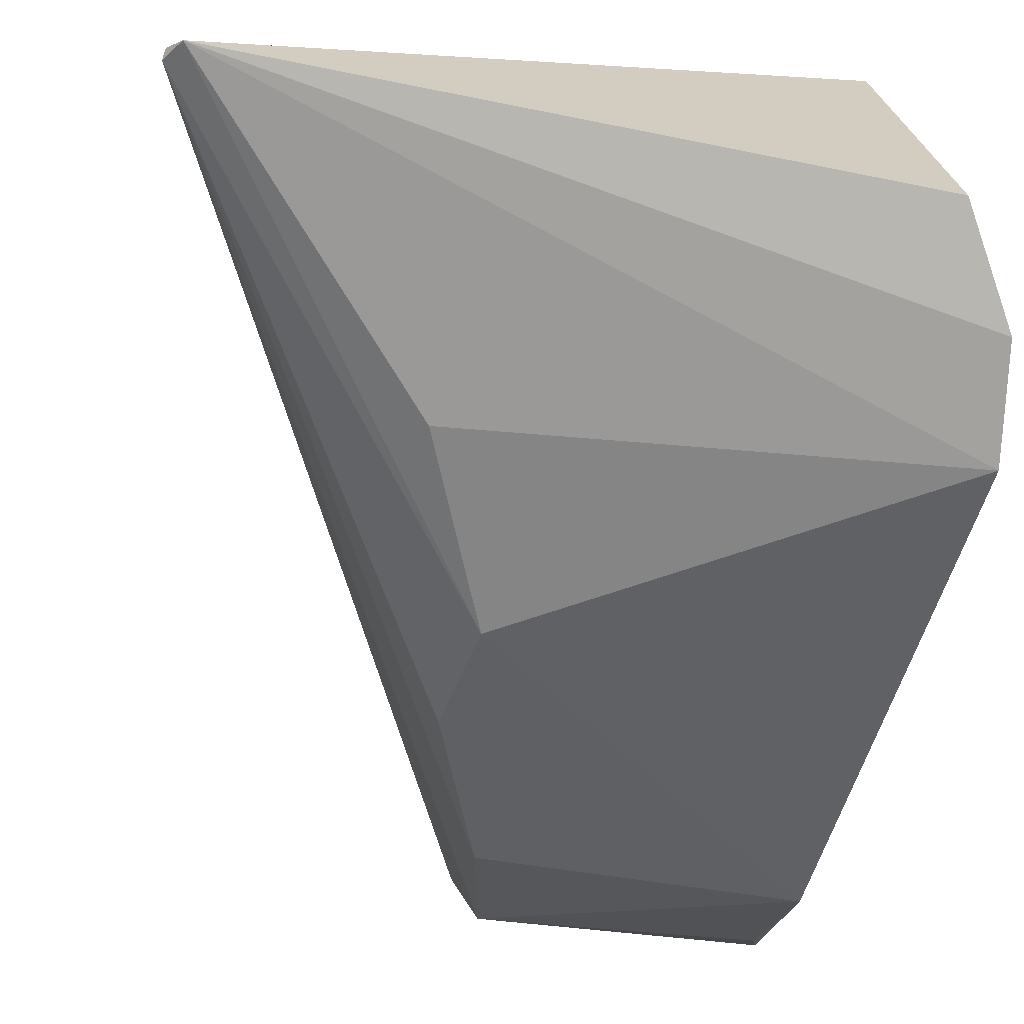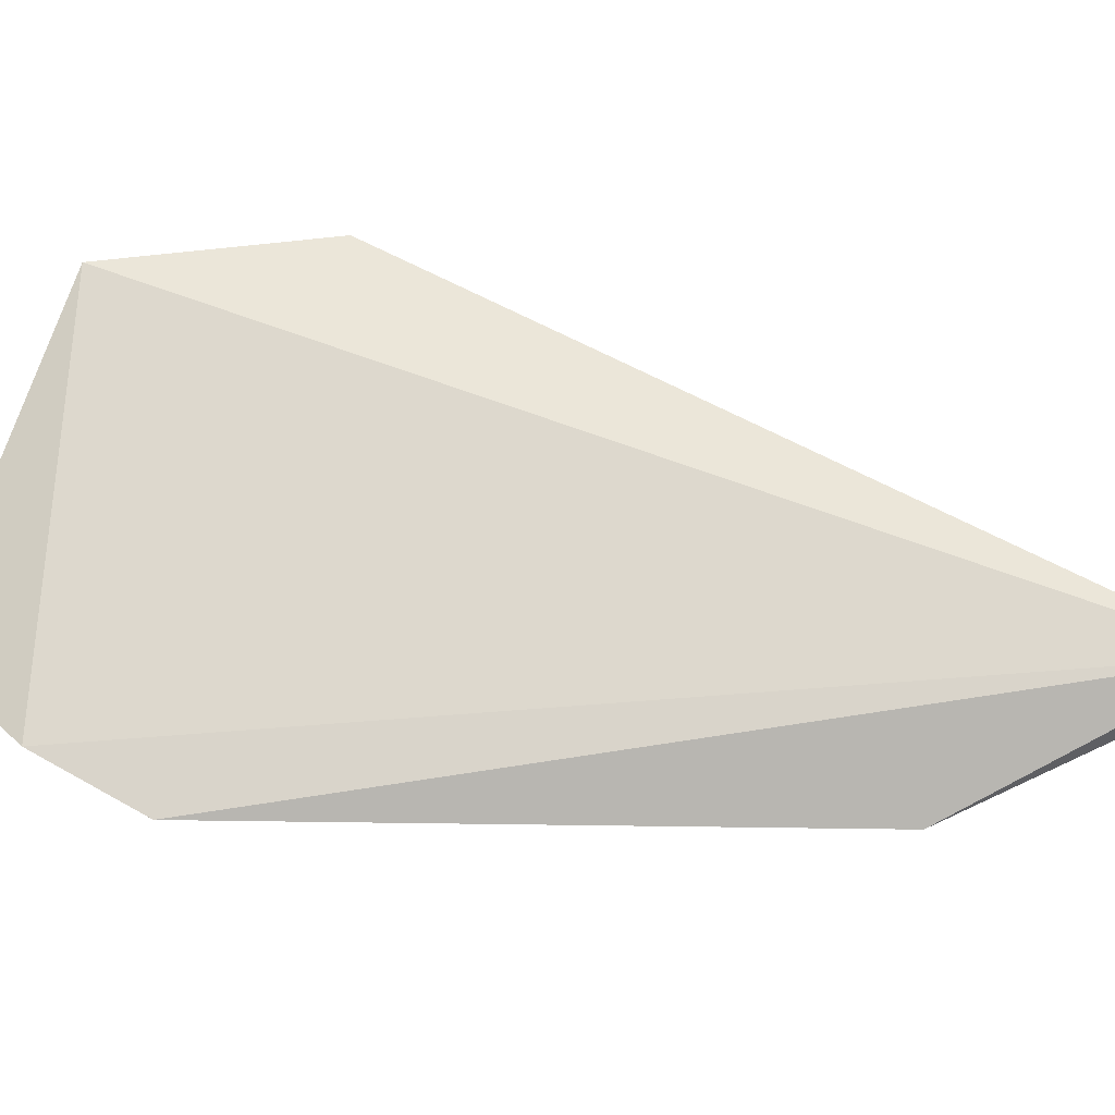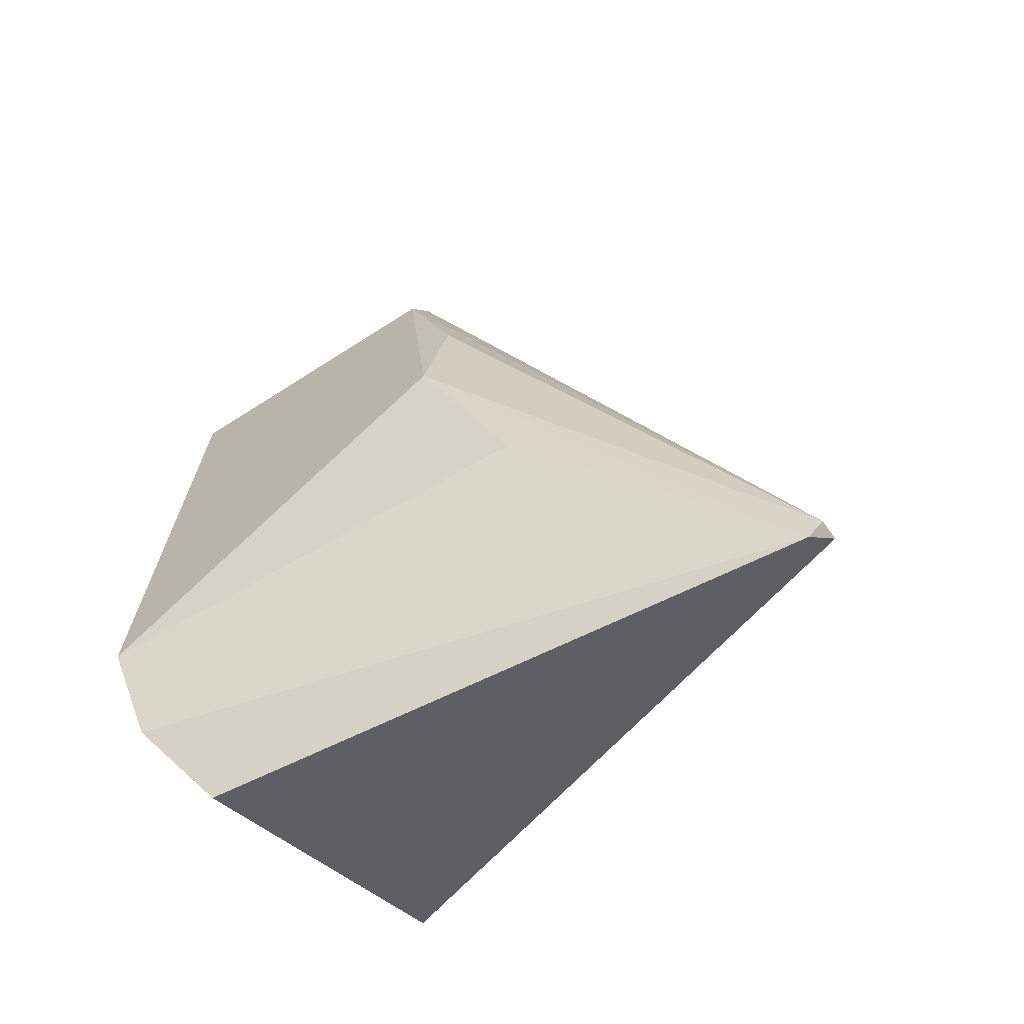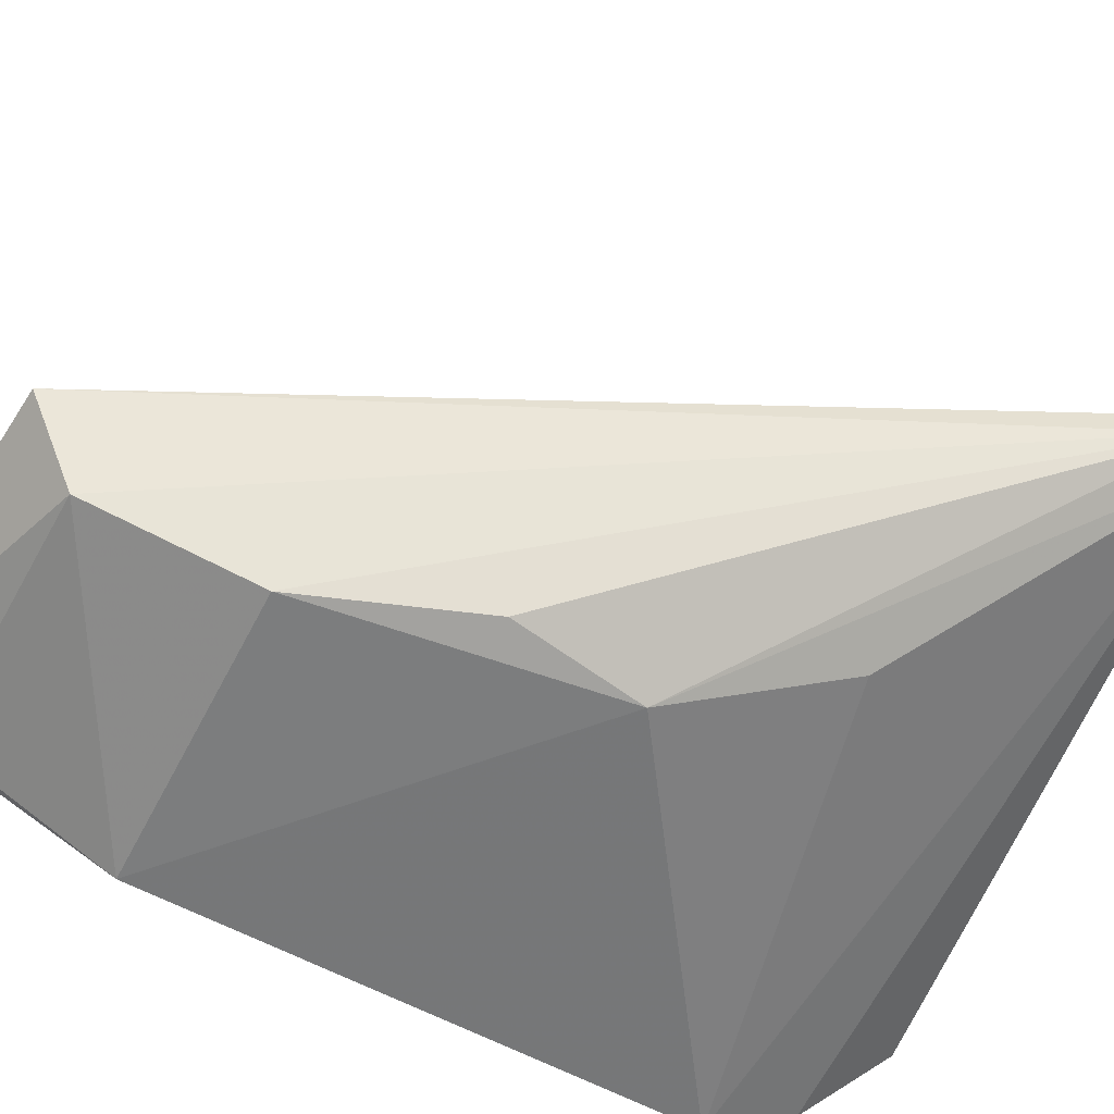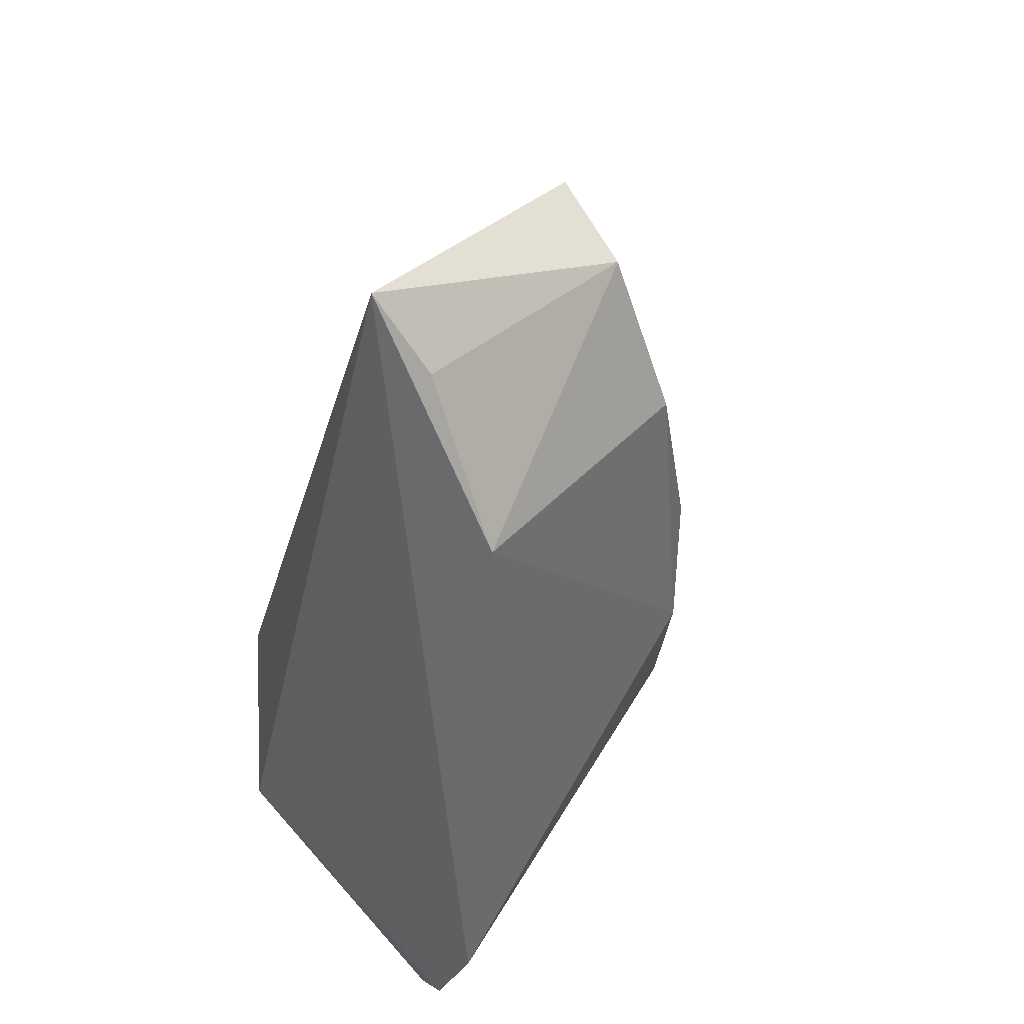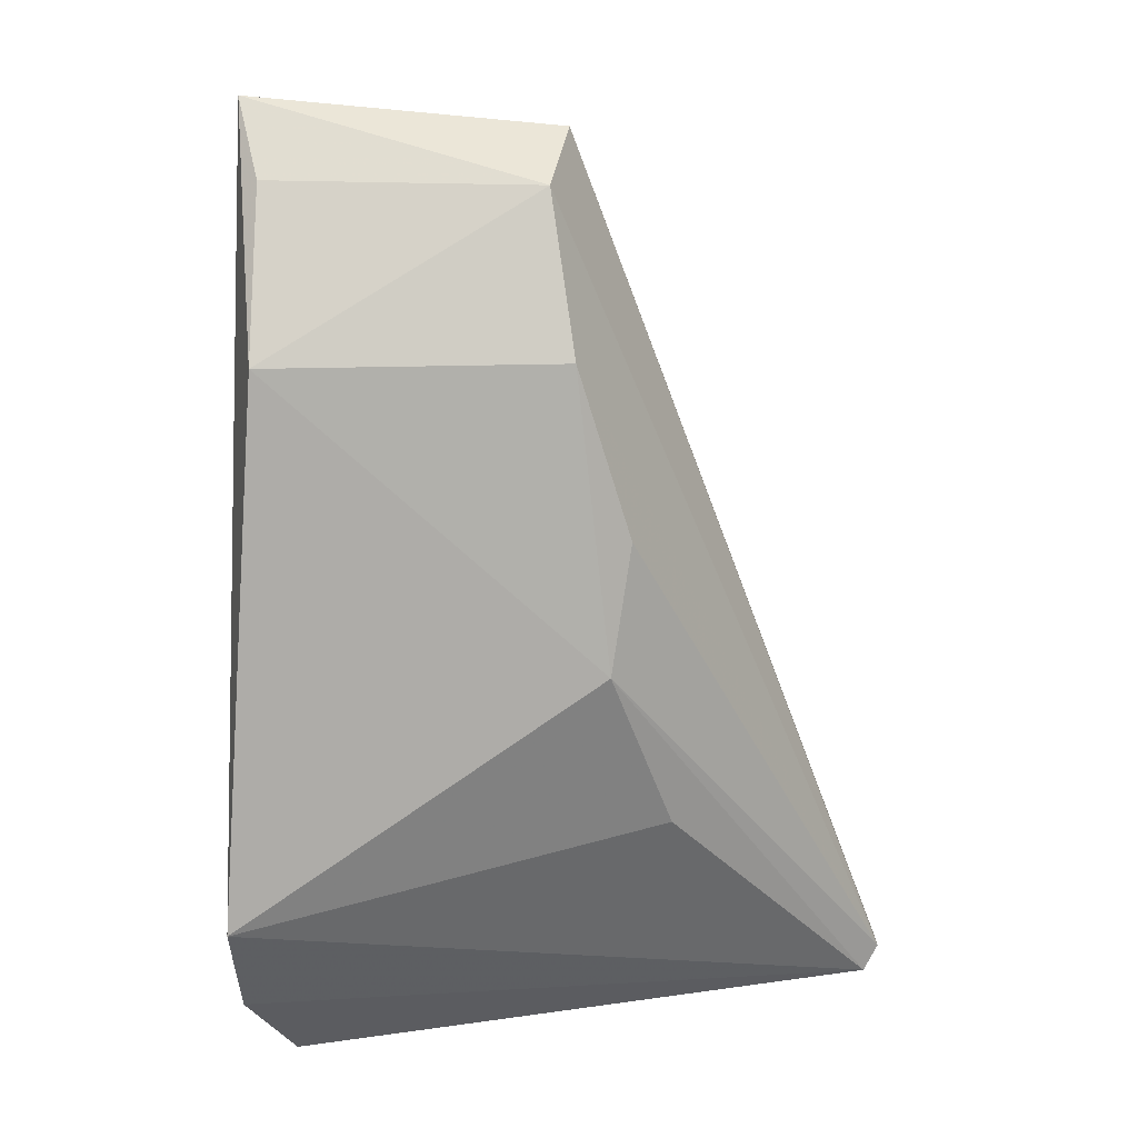
<metadata>
{"format":"obj","ext":"obj","renderer":"f3d","projection":"perspective","resolution":1024,"background":"white","views":[{"elev":-45.0,"azim":172.1,"up":"+Y"},{"elev":-5.5,"azim":-95.2,"up":"+Y"},{"elev":-66.6,"azim":36.5,"up":"+Z"},{"elev":-55.3,"azim":62.7,"up":"+Y"},{"elev":37.6,"azim":-50.2,"up":"+Z"},{"elev":12.7,"azim":-1.6,"up":"+Z"}]}
</metadata>
<code>
v -0.0005229 -0.03109 0.07321
v 0.01443 -0.02665 0.03427
v -0.009463 -0.01803 0.04542
v -0.01297 -0.03234 0.03191
v 0.001051 -0.03716 0.05055
v -0.01179 -0.01957 0.03669
v -0.01438 -0.03233 0.07454
v 0.01439 -0.02558 0.03449
v -0.0004213 -0.03708 0.06387
v -0.01535 -0.03764 0.03938
v 0.01374 -0.02692 0.03312
v 0.001953 -0.03663 0.0563
v -0.001428 -0.03481 0.07096
v -0.01368 -0.03792 0.06383
v -0.01501 -0.03539 0.03531
v 0.003902 -0.03421 0.04318
v -0.01347 -0.03459 0.07117
f 7 1 3
f 7 3 6
f 8 1 2
f 8 3 1
f 8 6 3
f 11 8 2
f 11 4 6
f 11 6 8
f 11 2 5
f 12 9 5
f 12 5 2
f 12 2 9
f 13 9 2
f 13 2 1
f 13 1 7
f 14 10 5
f 14 5 9
f 14 7 10
f 14 9 13
f 15 10 7
f 15 7 6
f 15 6 4
f 15 11 10
f 15 4 11
f 16 11 5
f 16 5 10
f 16 10 11
f 17 14 13
f 17 13 7
f 17 7 14

</code>
